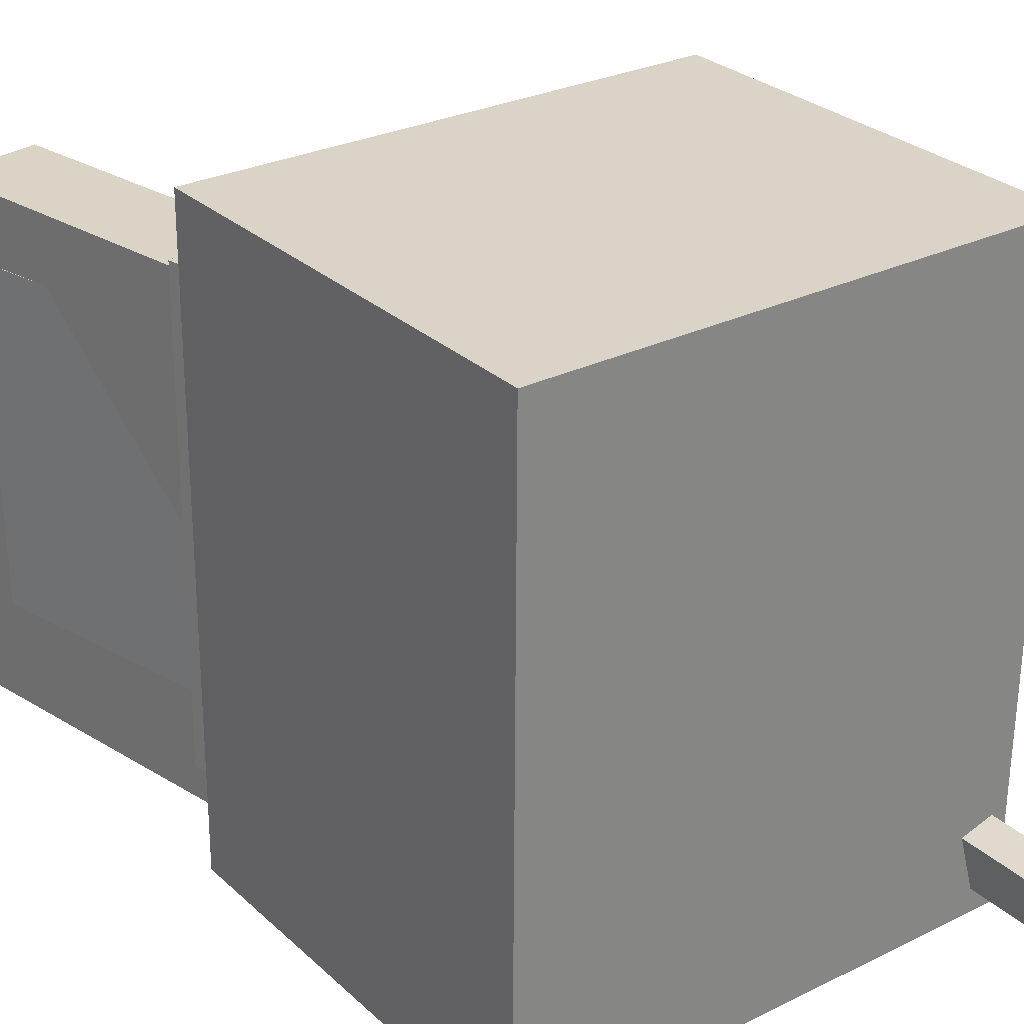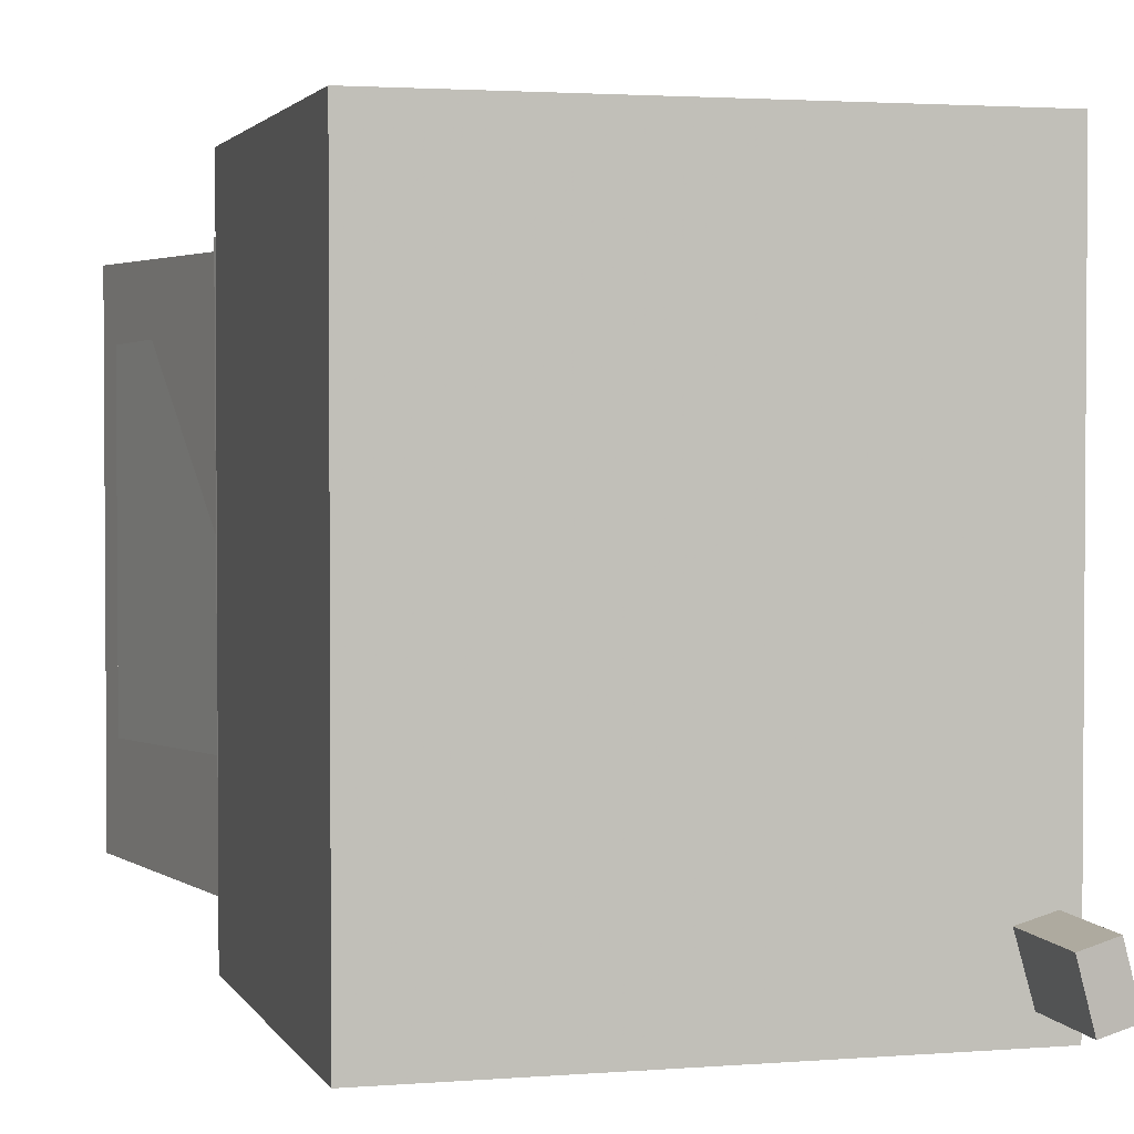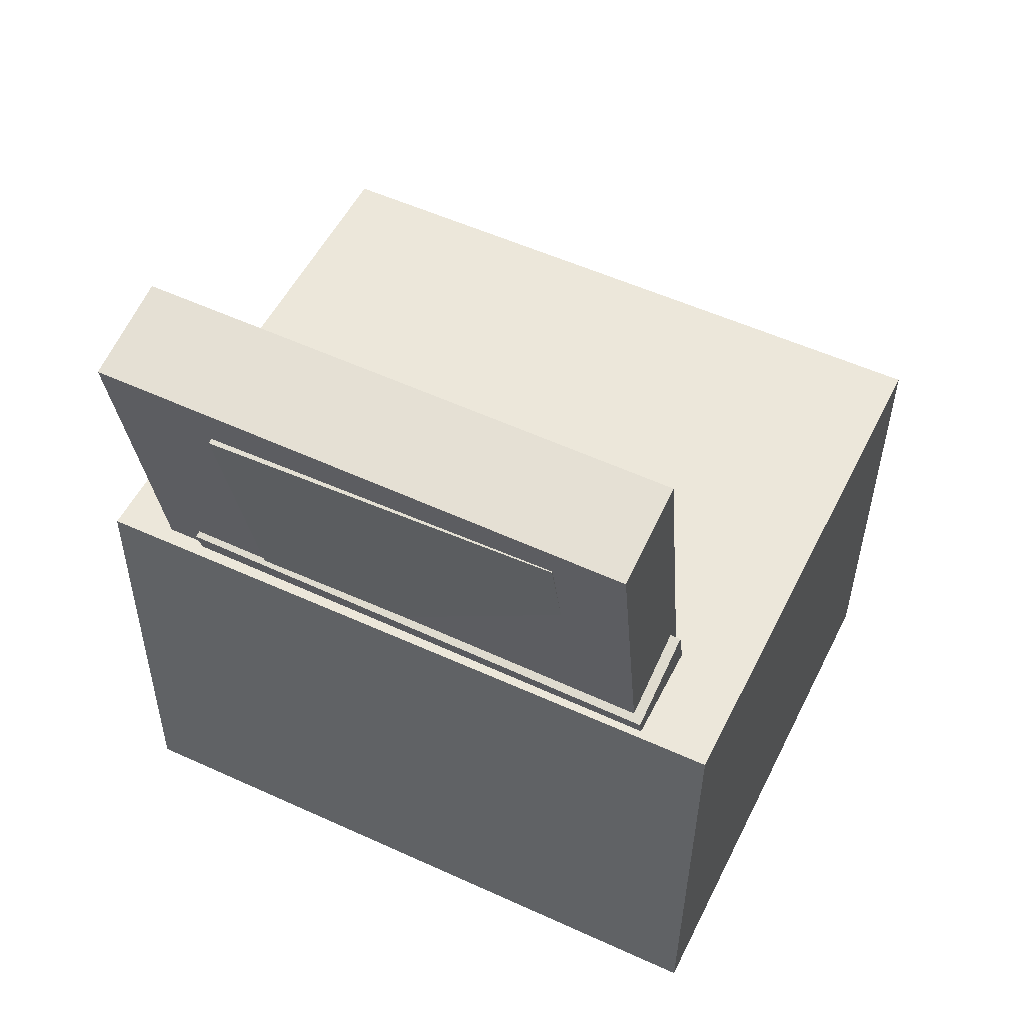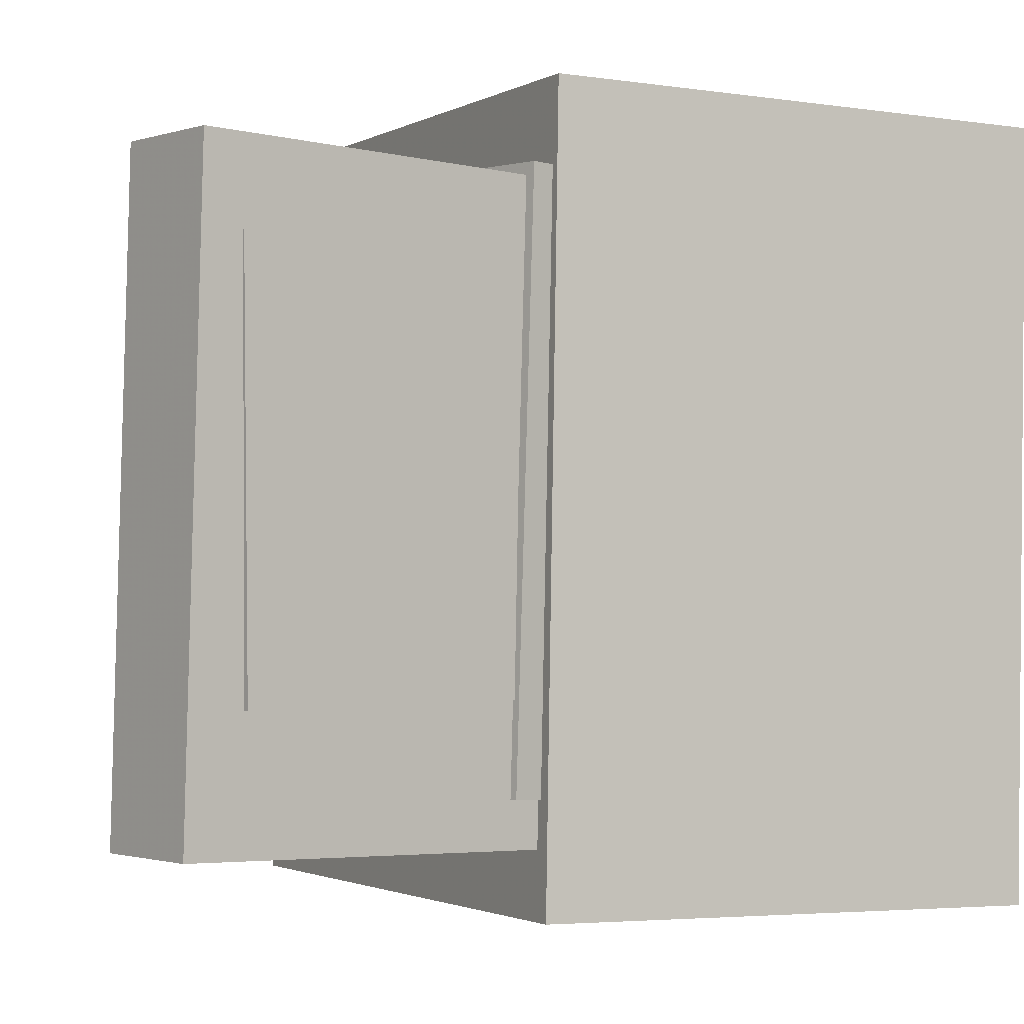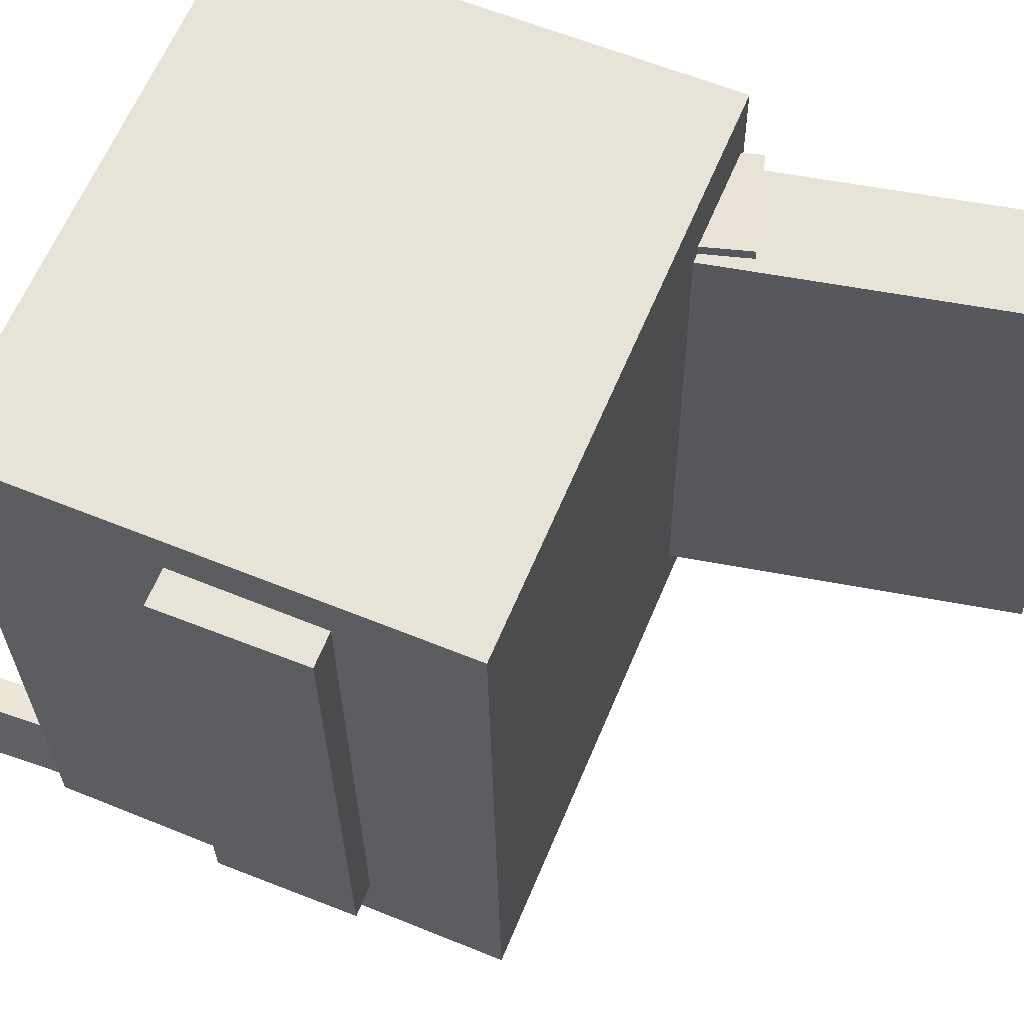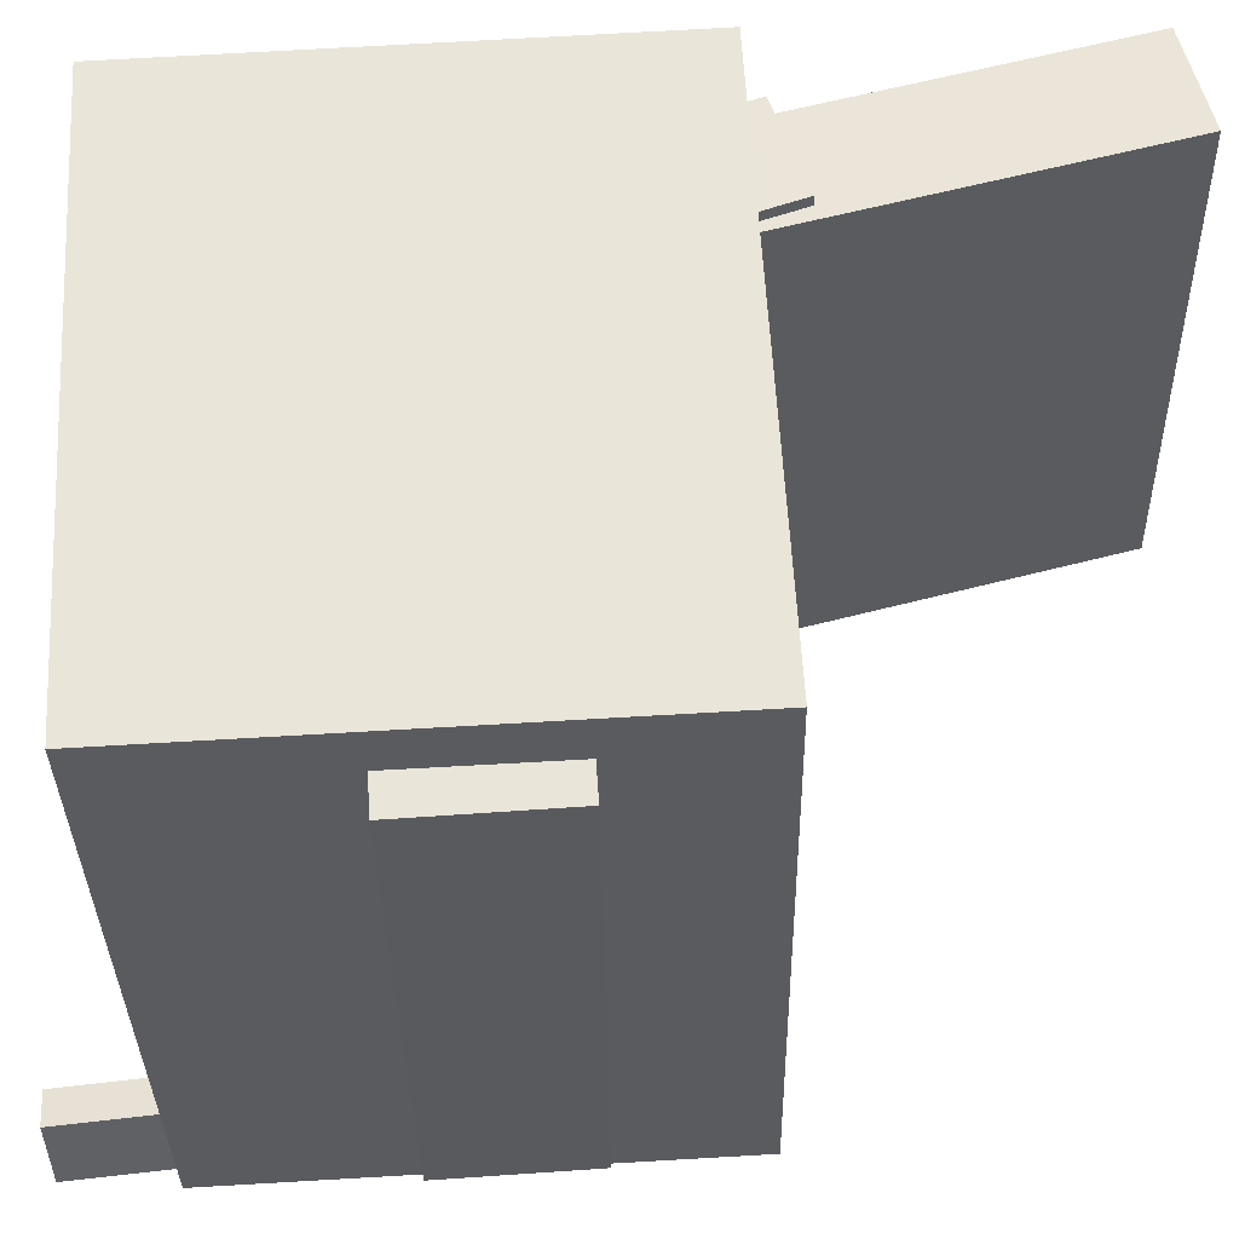
<metadata>
{"format":"obj","ext":"obj","renderer":"f3d","projection":"perspective","resolution":1024,"background":"white","views":[{"elev":27.5,"azim":-36.1,"up":"+Z"},{"elev":1.5,"azim":-15.0,"up":"+Z"},{"elev":51.8,"azim":-64.3,"up":"+Y"},{"elev":-2.0,"azim":-116.9,"up":"+Z"},{"elev":62.9,"azim":113.4,"up":"+Z"},{"elev":57.8,"azim":87.6,"up":"+Z"}]}
</metadata>
<code>
v -0.22 0.2822 -0.1125
v -0.2203 0.2852 0.134
v -0.1969 0.2875 -0.1126
v -0.1972 0.2904 0.1339
v -0.1617 0.02751 -0.1094
v -0.162 0.03047 0.1371
v -0.1386 0.03279 -0.1094
v -0.139 0.03575 0.1371
f 1.0 7.0 5.0
f 1.0 3.0 7.0
f 1.0 4.0 3.0
f 1.0 2.0 4.0
f 3.0 8.0 7.0
f 3.0 4.0 8.0
f 5.0 7.0 8.0
f 5.0 8.0 6.0
f 1.0 5.0 6.0
f 1.0 6.0 2.0
f 2.0 6.0 8.0
f 2.0 8.0 4.0
v -0.01755 -0.1 -0.1888
v -0.01866 -0.1044 0.2021
v -0.02009 -0.00108 -0.1878
v -0.0212 -0.005408 0.2032
v 0.2271 -0.09375 -0.1881
v 0.226 -0.09808 0.2029
v 0.2245 0.005196 -0.187
v 0.2234 0.0008684 0.2039
f 9.0 15.0 13.0
f 9.0 11.0 15.0
f 9.0 12.0 11.0
f 9.0 10.0 12.0
f 11.0 16.0 15.0
f 11.0 12.0 16.0
f 13.0 15.0 16.0
f 13.0 16.0 14.0
f 9.0 13.0 14.0
f 9.0 14.0 10.0
f 10.0 14.0 16.0
f 10.0 16.0 12.0
v -0.1541 0.3329 -0.1881
v -0.1559 0.3241 0.1858
v -0.07552 -0.03079 -0.1964
v -0.07731 -0.03966 0.1776
v -0.2233 0.318 -0.1888
v -0.2251 0.3091 0.1851
v -0.1448 -0.04574 -0.197
v -0.1466 -0.05461 0.1769
f 17.0 23.0 21.0
f 17.0 19.0 23.0
f 17.0 20.0 19.0
f 17.0 18.0 20.0
f 19.0 24.0 23.0
f 19.0 20.0 24.0
f 21.0 23.0 24.0
f 21.0 24.0 22.0
f 17.0 21.0 22.0
f 17.0 22.0 18.0
f 18.0 22.0 24.0
f 18.0 24.0 20.0
v 0.183 -0.2922 -0.2225
v 0.1707 -0.0639 -0.2104
v 0.2083 -0.2912 -0.2151
v 0.1959 -0.06293 -0.2031
v 0.1704 -0.2952 -0.1791
v 0.1581 -0.06688 -0.167
v 0.1957 -0.2942 -0.1717
v 0.1833 -0.06591 -0.1596
f 25.0 31.0 29.0
f 25.0 27.0 31.0
f 25.0 28.0 27.0
f 25.0 26.0 28.0
f 27.0 32.0 31.0
f 27.0 28.0 32.0
f 29.0 31.0 32.0
f 29.0 32.0 30.0
f 25.0 29.0 30.0
f 25.0 30.0 26.0
f 26.0 30.0 32.0
f 26.0 32.0 28.0
v -0.1834 0.1098 -0.1656
v -0.1862 0.09997 0.1876
v -0.1181 0.1292 -0.1645
v -0.1209 0.1194 0.1887
v -0.1125 -0.1274 -0.1716
v -0.1153 -0.1372 0.1816
v -0.04724 -0.1079 -0.1705
v -0.05008 -0.1177 0.1826
f 33.0 39.0 37.0
f 33.0 35.0 39.0
f 33.0 36.0 35.0
f 33.0 34.0 36.0
f 35.0 40.0 39.0
f 35.0 36.0 40.0
f 37.0 39.0 40.0
f 37.0 40.0 38.0
f 33.0 37.0 38.0
f 33.0 38.0 34.0
f 34.0 38.0 40.0
f 34.0 40.0 36.0
v -0.1876 0.08542 0.2375
v -0.1834 -0.2386 0.2326
v 0.1988 0.09049 0.2391
v 0.2031 -0.2335 0.2342
v -0.1857 0.09265 -0.2342
v -0.1815 -0.2313 -0.2391
v 0.2007 0.09772 -0.2326
v 0.205 -0.2263 -0.2375
f 41.0 47.0 45.0
f 41.0 43.0 47.0
f 41.0 44.0 43.0
f 41.0 42.0 44.0
f 43.0 48.0 47.0
f 43.0 44.0 48.0
f 45.0 47.0 48.0
f 45.0 48.0 46.0
f 41.0 45.0 46.0
f 41.0 46.0 42.0
f 42.0 46.0 48.0
f 42.0 48.0 44.0

</code>
